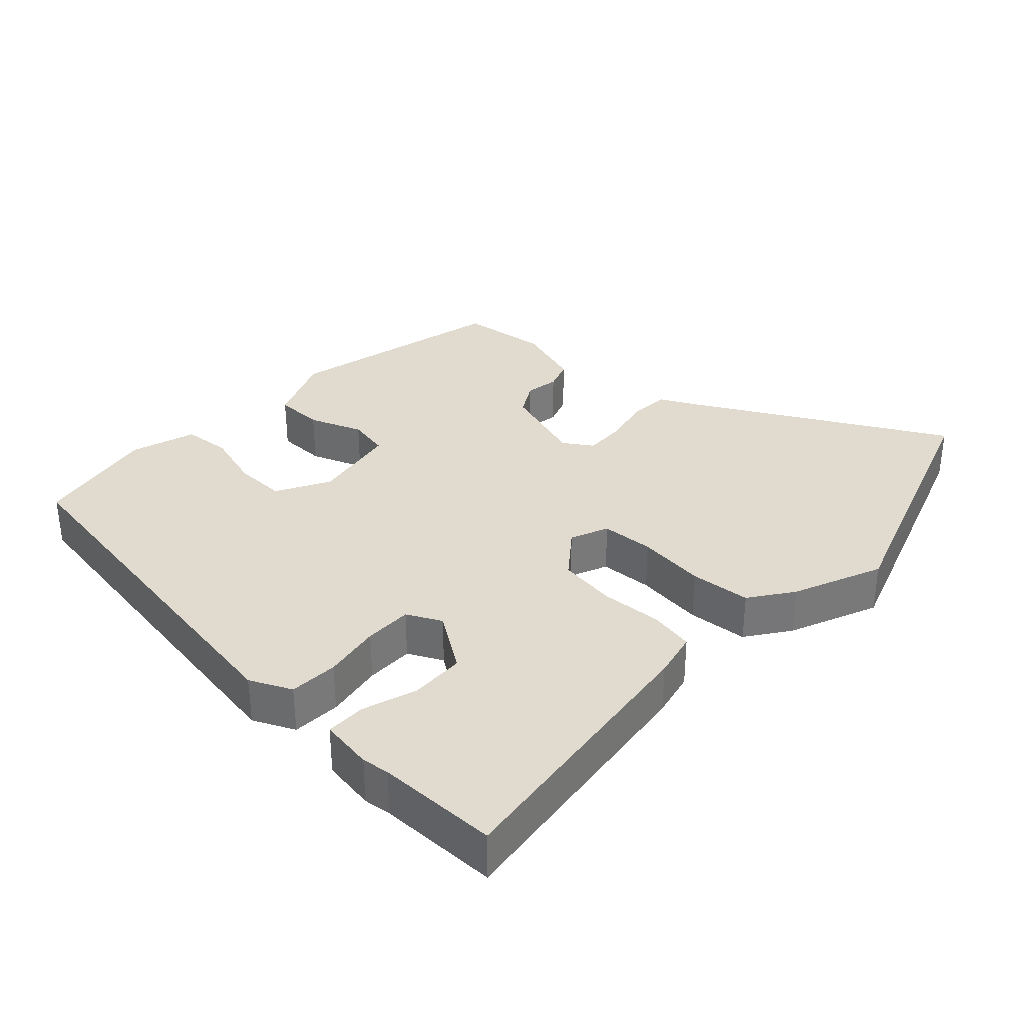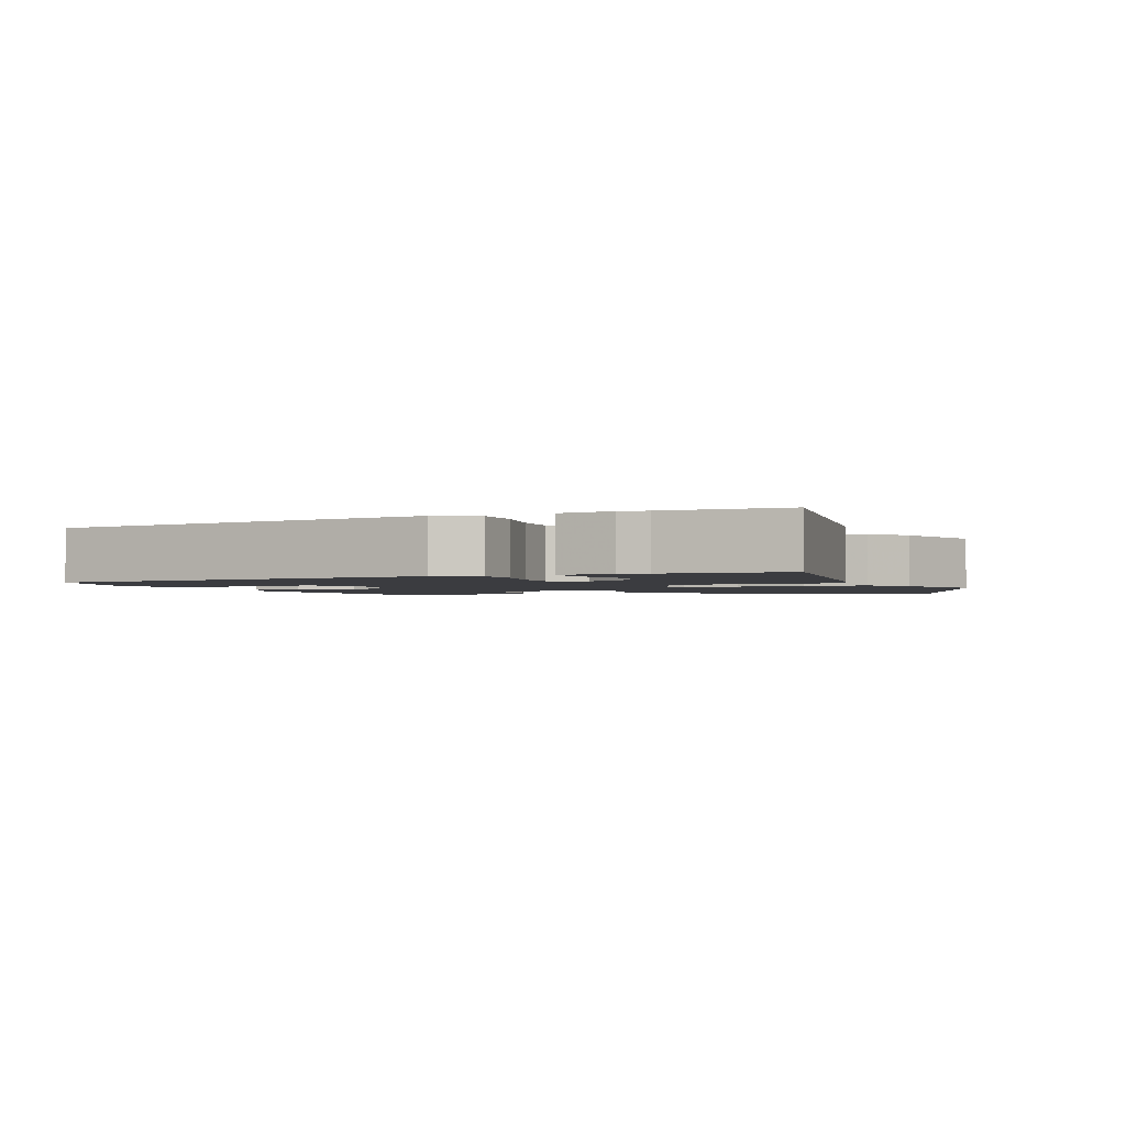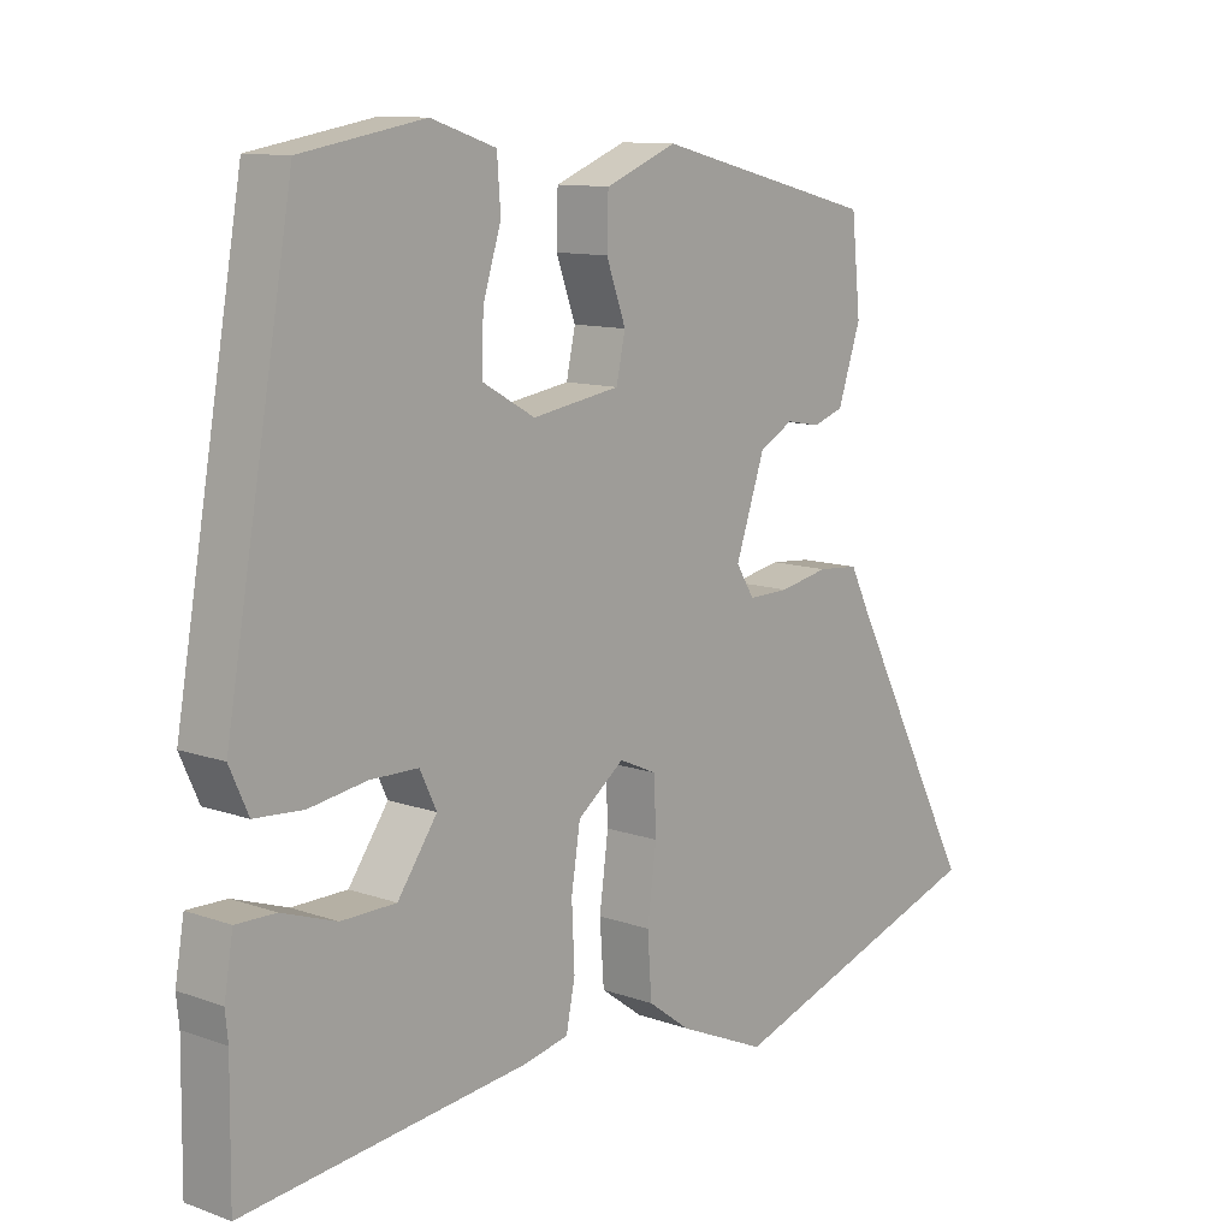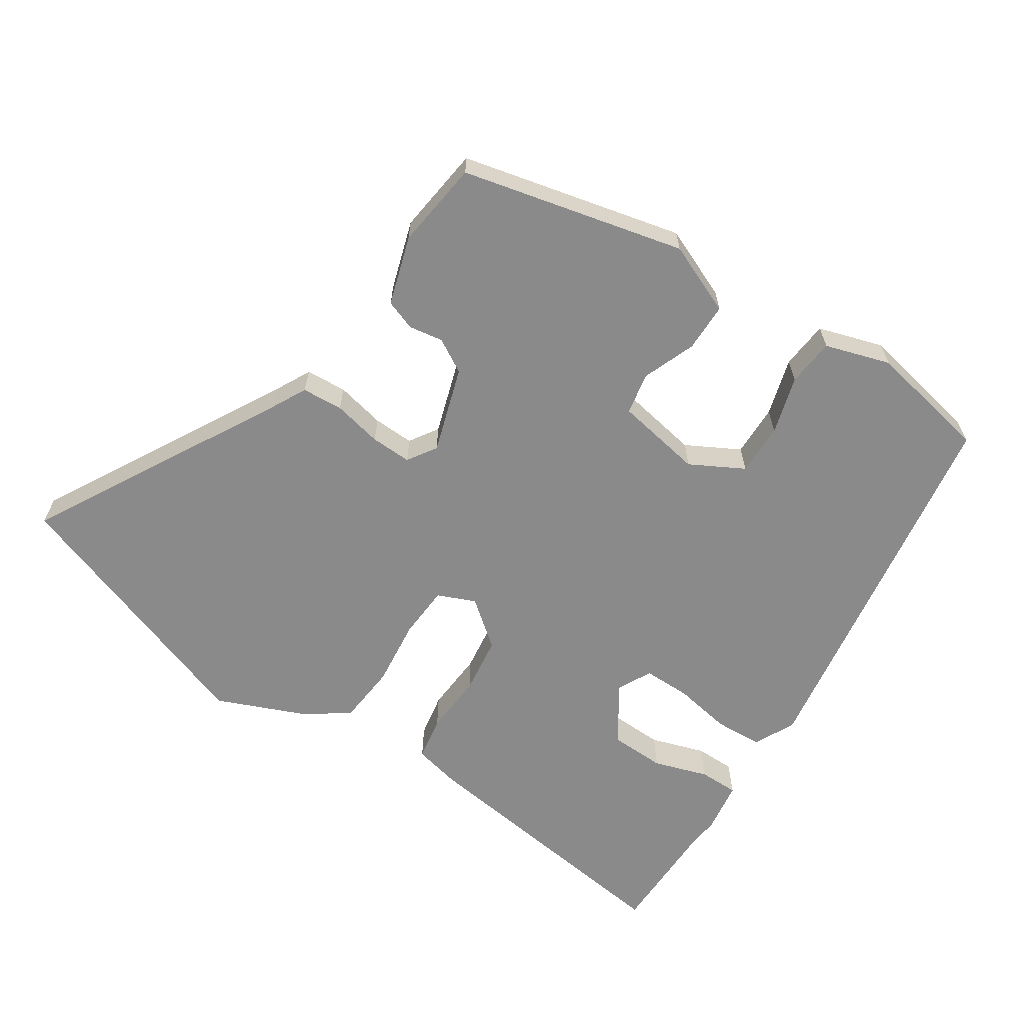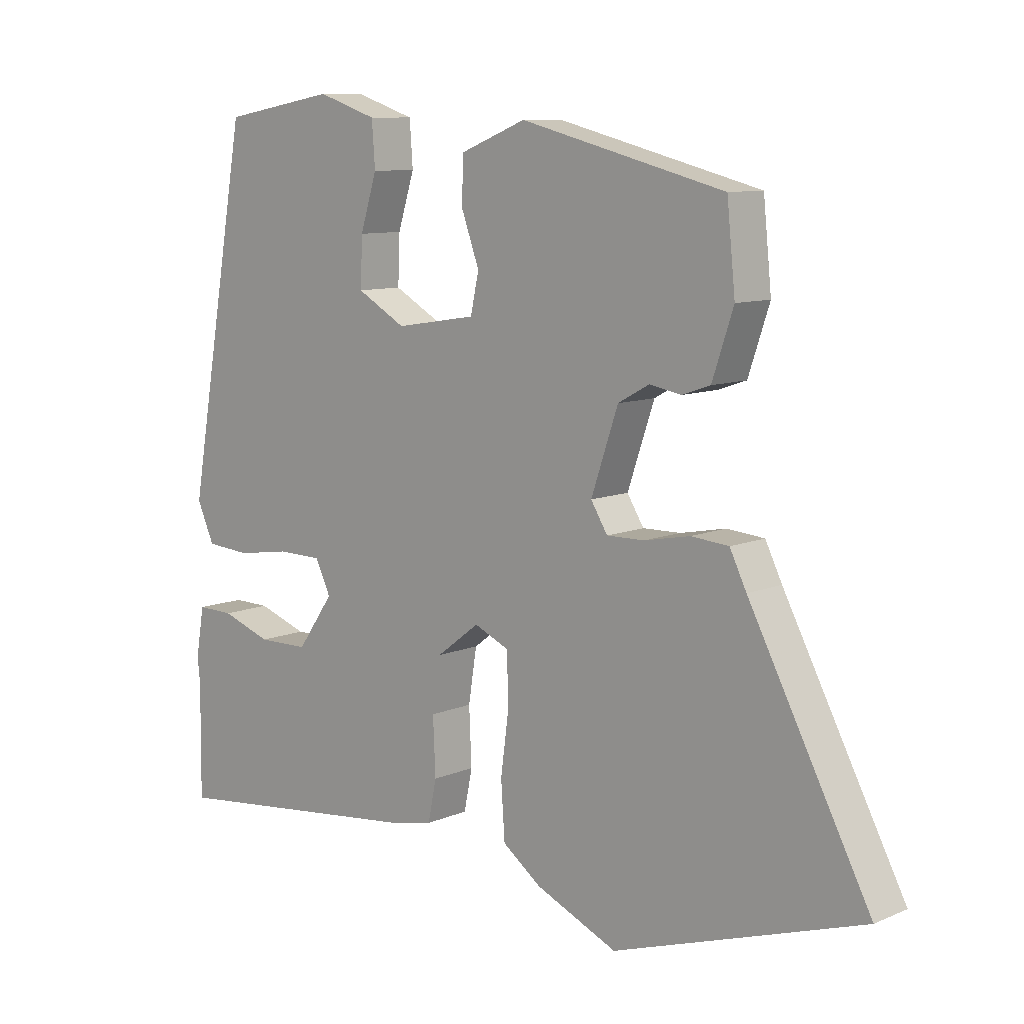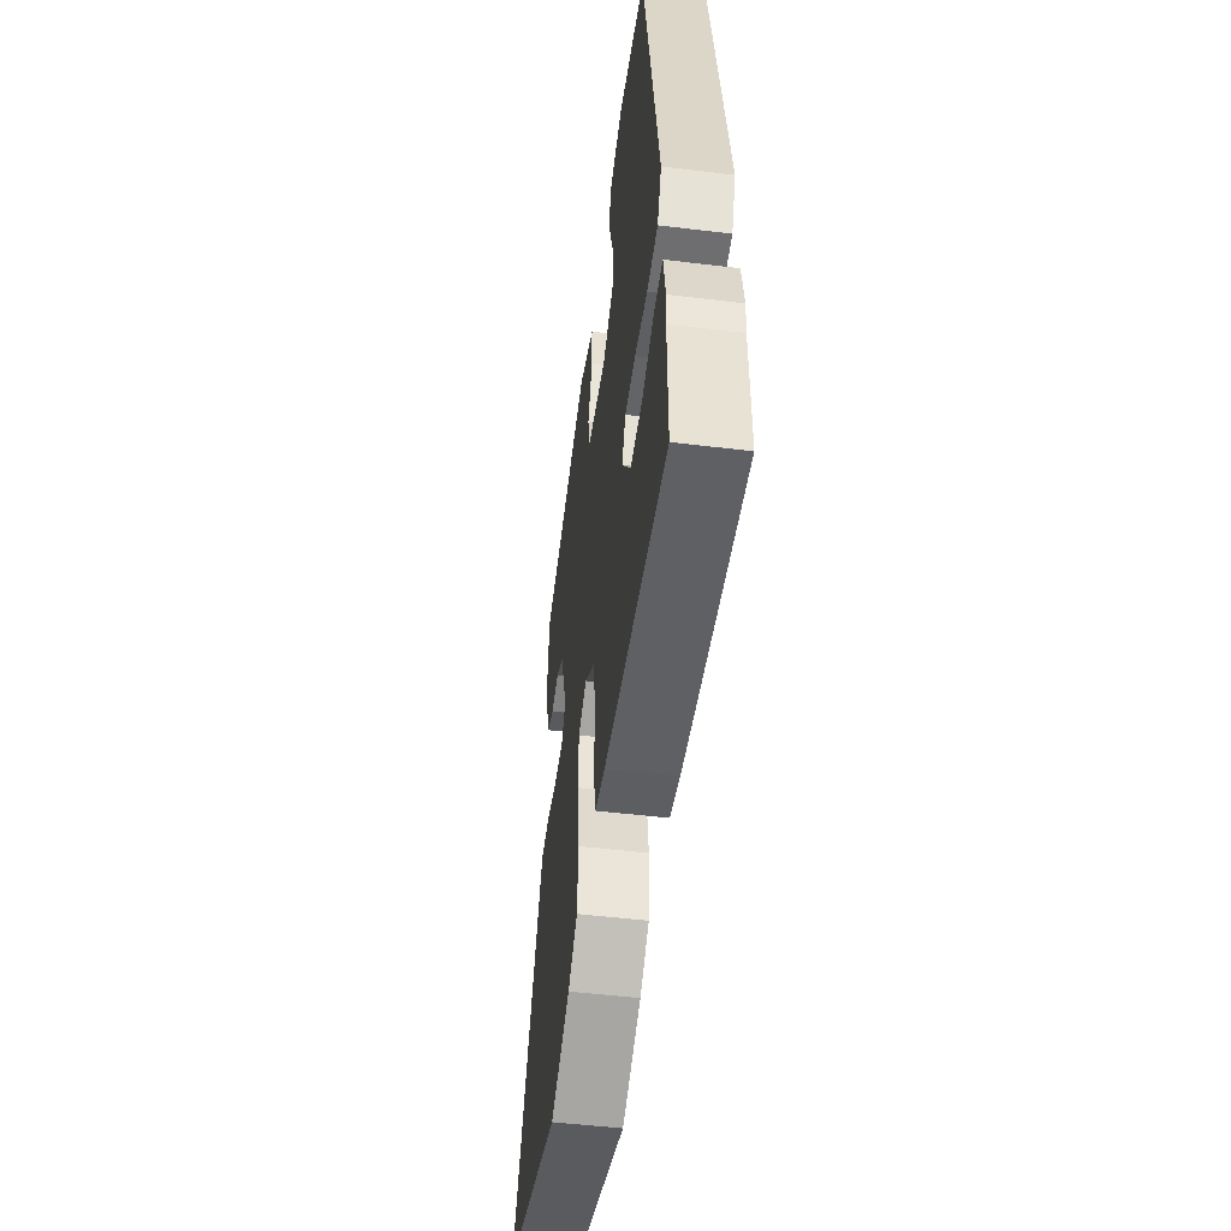
<metadata>
{"format":"obj","ext":"obj","renderer":"f3d","projection":"perspective","resolution":1024,"background":"white","views":[{"elev":33.5,"azim":132.0,"up":"+Y"},{"elev":-2.0,"azim":110.0,"up":"+Y"},{"elev":11.1,"azim":131.2,"up":"+Z"},{"elev":-63.4,"azim":-34.5,"up":"+Y"},{"elev":9.6,"azim":-137.4,"up":"+Z"},{"elev":-50.3,"azim":82.4,"up":"+Z"}]}
</metadata>
<code>
v -0.3 0.07 -0.566
v -0.688 0.07 -0.438
v -0.499 0.07 -0.078
v -0.473 0.07 -0.025
v -0.414 0.07 -0.02
v -0.343 0.07 -0.034
v -0.284 0.07 -0.035
v -0.258 0.07 0.007
v -0.3 0.07 0.13
v -0.349 0.07 0.157
v -0.398 0.07 0.148
v -0.442 0.07 0.163
v -0.475 0.07 0.261
v -0.462 0.07 0.388
v -0.144 0.07 0.469
v -0.041 0.07 0.428
v -0.039 0.07 0.358
v -0.067 0.07 0.281
v -0.054 0.07 0.221
v 0.072 0.07 0.201
v 0.148 0.07 0.244
v 0.145 0.07 0.319
v 0.119 0.07 0.402
v 0.124 0.07 0.471
v 0.217 0.07 0.502
v 0.394 0.07 0.471
v 0.491 0.07 -0.078
v 0.464 0.07 -0.138
v 0.394 0.07 -0.143
v 0.311 0.07 -0.13
v 0.242 0.07 -0.131
v 0.218 0.07 -0.181
v 0.275 0.07 -0.262
v 0.354 0.07 -0.263
v 0.432 0.07 -0.236
v 0.489 0.07 -0.235
v 0.502 0.07 -0.311
v 0.498 0.07 -0.351
v 0.5 0.07 -0.525
v 0.094 0.07 -0.48
v 0.027 0.07 -0.466
v 0.014 0.07 -0.402
v 0.018 0.07 -0.314
v 0.005 0.07 -0.231
v -0.062 0.07 -0.18
v -0.116 0.07 -0.204
v -0.119 0.07 -0.28
v -0.106 0.07 -0.378
v -0.112 0.07 -0.465
v -0.173 0.07 -0.51
v -0.3 0 -0.566
v -0.688 0 -0.438
v -0.499 0 -0.078
v -0.473 0 -0.025
v -0.414 0 -0.02
v -0.343 0 -0.034
v -0.284 0 -0.035
v -0.258 0 0.007
v -0.3 0 0.13
v -0.349 0 0.157
v -0.398 0 0.148
v -0.442 0 0.163
v -0.475 0 0.261
v -0.462 0 0.388
v -0.144 0 0.469
v -0.041 0 0.428
v -0.039 0 0.358
v -0.067 0 0.281
v -0.054 0 0.221
v 0.072 0 0.201
v 0.148 0 0.244
v 0.145 0 0.319
v 0.119 0 0.402
v 0.124 0 0.471
v 0.217 0 0.502
v 0.394 0 0.471
v 0.491 0 -0.078
v 0.464 0 -0.138
v 0.394 0 -0.143
v 0.311 0 -0.13
v 0.242 0 -0.131
v 0.218 0 -0.181
v 0.275 0 -0.262
v 0.354 0 -0.263
v 0.432 0 -0.236
v 0.489 0 -0.235
v 0.502 0 -0.311
v 0.498 0 -0.351
v 0.5 0 -0.525
v 0.094 0 -0.48
v 0.027 0 -0.466
v 0.014 0 -0.402
v 0.018 0 -0.314
v 0.005 0 -0.231
v -0.062 0 -0.18
v -0.116 0 -0.204
v -0.119 0 -0.28
v -0.106 0 -0.378
v -0.112 0 -0.465
v -0.173 0 -0.51
f 47 48 49 50
f 46 47 50 1
f 40 41 42 43
f 38 39 40 43
f 38 43 44
f 34 35 36 37
f 33 34 37 38
f 27 28 29 30
f 27 30 31
f 26 27 31
f 25 26 31 32
f 22 23 24 25
f 21 22 25 32
f 15 16 17 18
f 15 18 19
f 14 15 19
f 13 14 19
f 10 11 12 13
f 9 10 13 19
f 8 9 19 20
f 3 4 5 6
f 3 6 7
f 46 1 2 3
f 45 46 3 7
f 33 38 44 45
f 32 33 45 7
f 20 21 32
f 7 8 20 32
f 100 99 98 97
f 51 100 97 96
f 93 92 91 90
f 93 90 89 88
f 94 93 88
f 87 86 85 84
f 88 87 84 83
f 80 79 78 77
f 81 80 77
f 81 77 76
f 82 81 76 75
f 75 74 73 72
f 82 75 72 71
f 68 67 66 65
f 69 68 65
f 69 65 64
f 69 64 63
f 63 62 61 60
f 69 63 60 59
f 70 69 59 58
f 56 55 54 53
f 57 56 53
f 53 52 51 96
f 57 53 96 95
f 95 94 88 83
f 57 95 83 82
f 82 71 70
f 82 70 58 57
f 1 51 52 2
f 2 52 53 3
f 3 53 54 4
f 4 54 55 5
f 5 55 56 6
f 6 56 57 7
f 7 57 58 8
f 8 58 59 9
f 9 59 60 10
f 10 60 61 11
f 11 61 62 12
f 12 62 63 13
f 13 63 64 14
f 14 64 65 15
f 15 65 66 16
f 16 66 67 17
f 17 67 68 18
f 18 68 69 19
f 19 69 70 20
f 20 70 71 21
f 21 71 72 22
f 22 72 73 23
f 23 73 74 24
f 24 74 75 25
f 25 75 76 26
f 26 76 77 27
f 27 77 78 28
f 28 78 79 29
f 29 79 80 30
f 30 80 81 31
f 31 81 82 32
f 32 82 83 33
f 33 83 84 34
f 34 84 85 35
f 35 85 86 36
f 36 86 87 37
f 37 87 88 38
f 38 88 89 39
f 39 89 90 40
f 40 90 91 41
f 41 91 92 42
f 42 92 93 43
f 43 93 94 44
f 44 94 95 45
f 45 95 96 46
f 46 96 97 47
f 47 97 98 48
f 48 98 99 49
f 49 99 100 50
f 50 100 51 1

</code>
